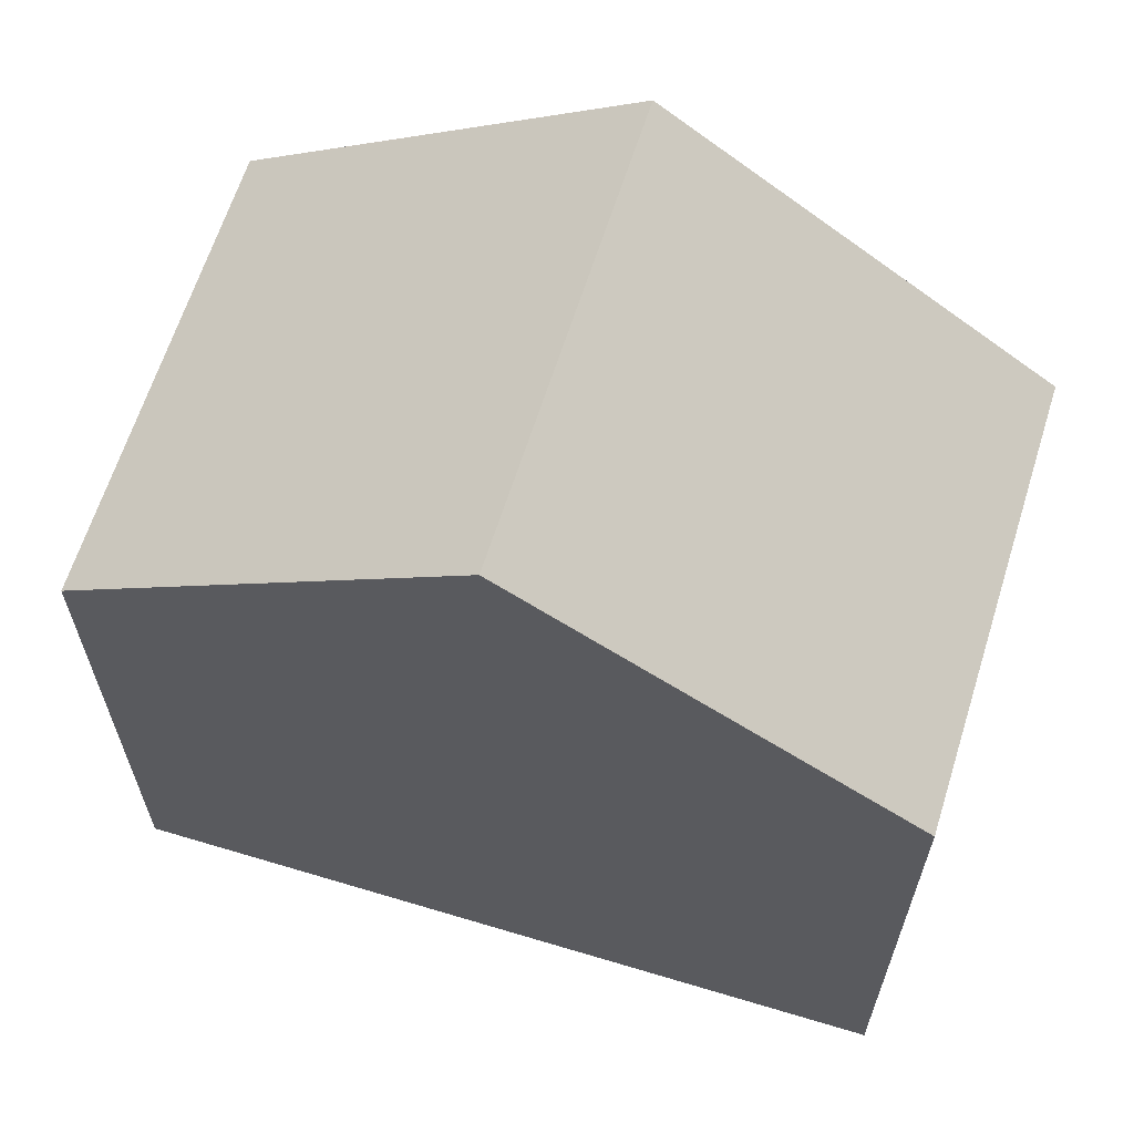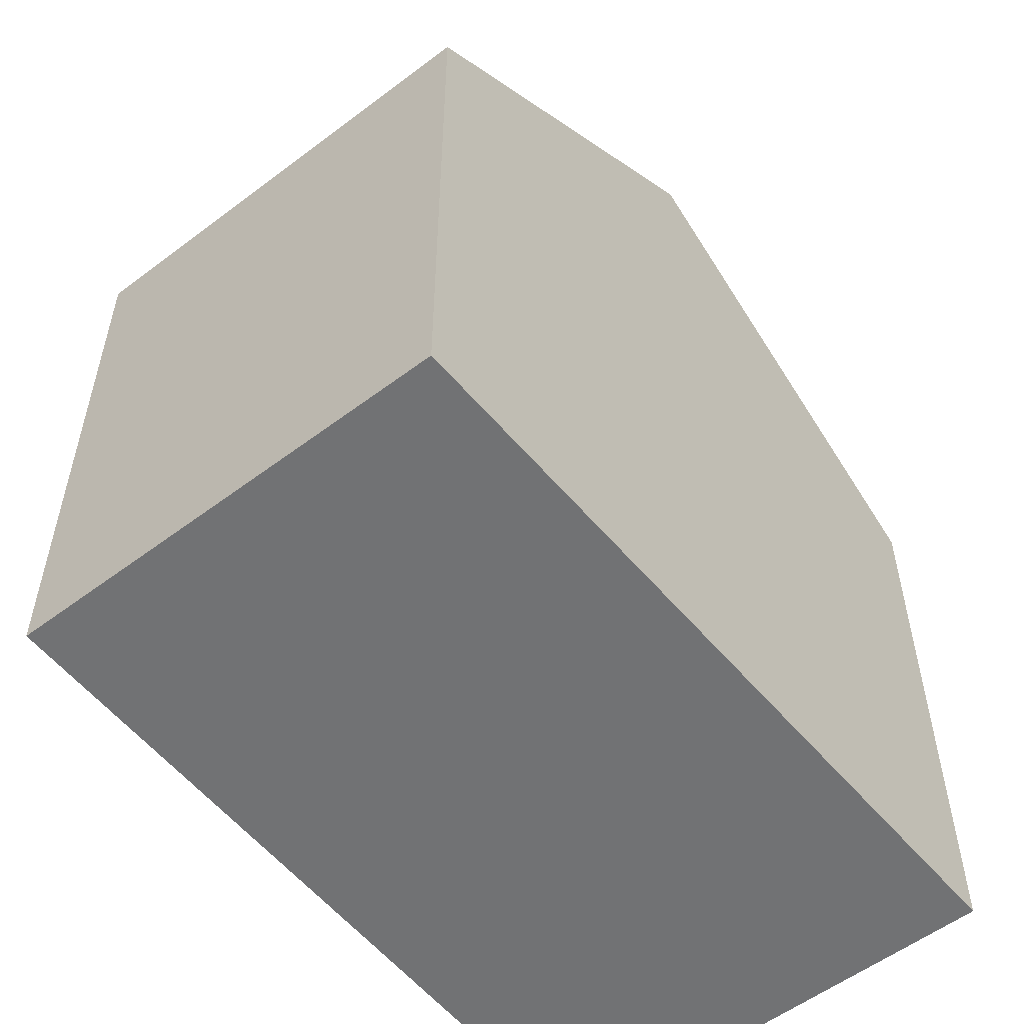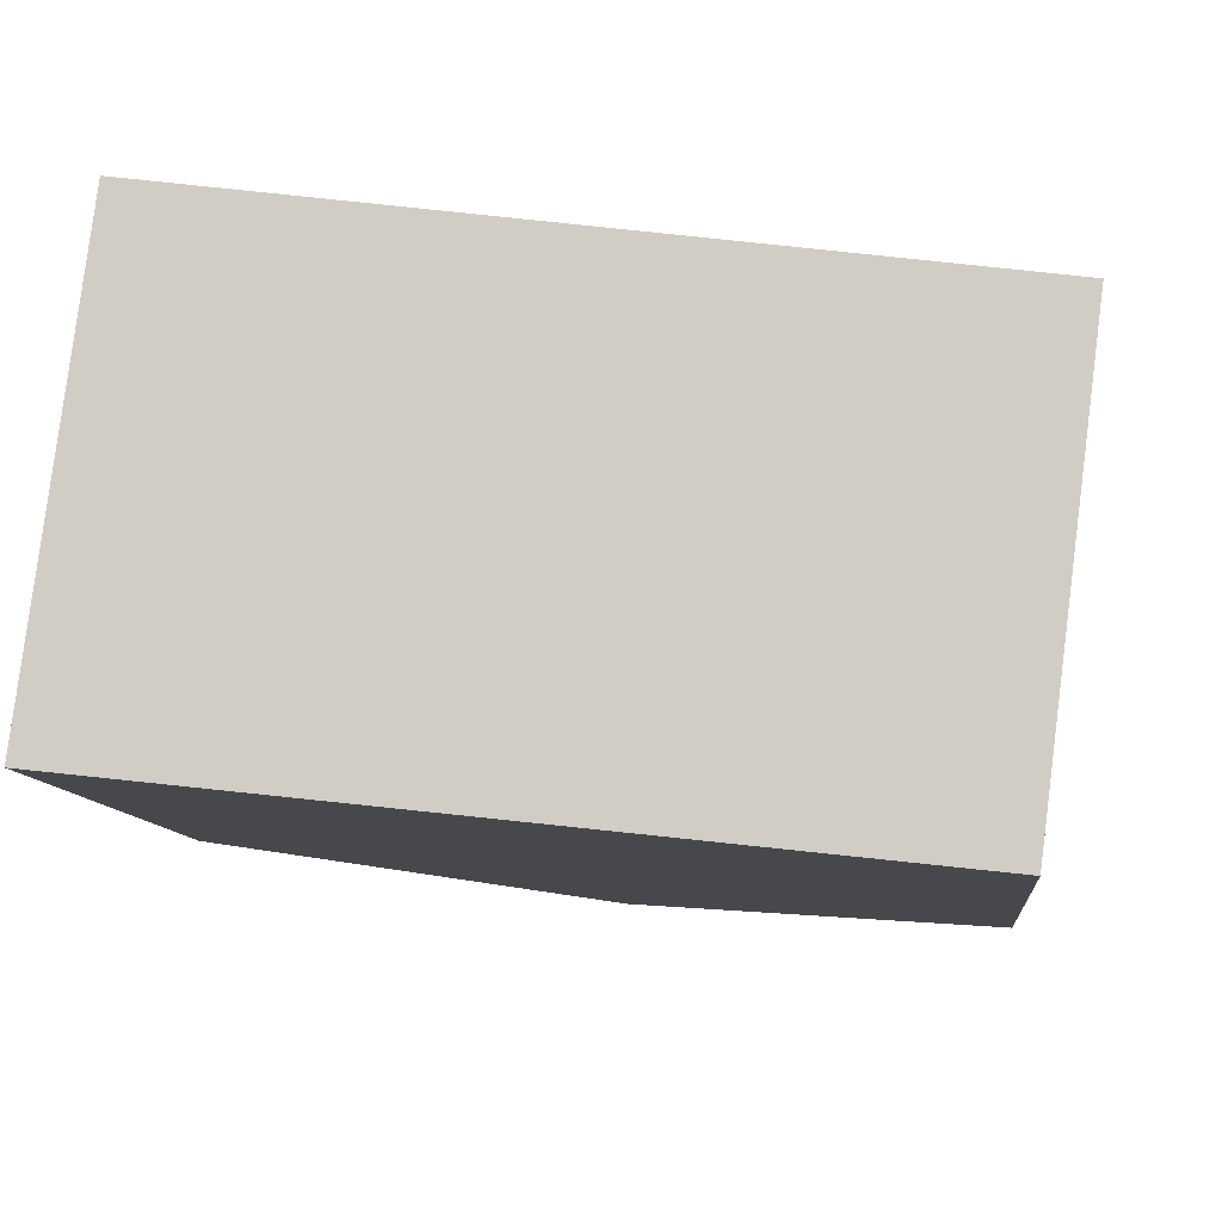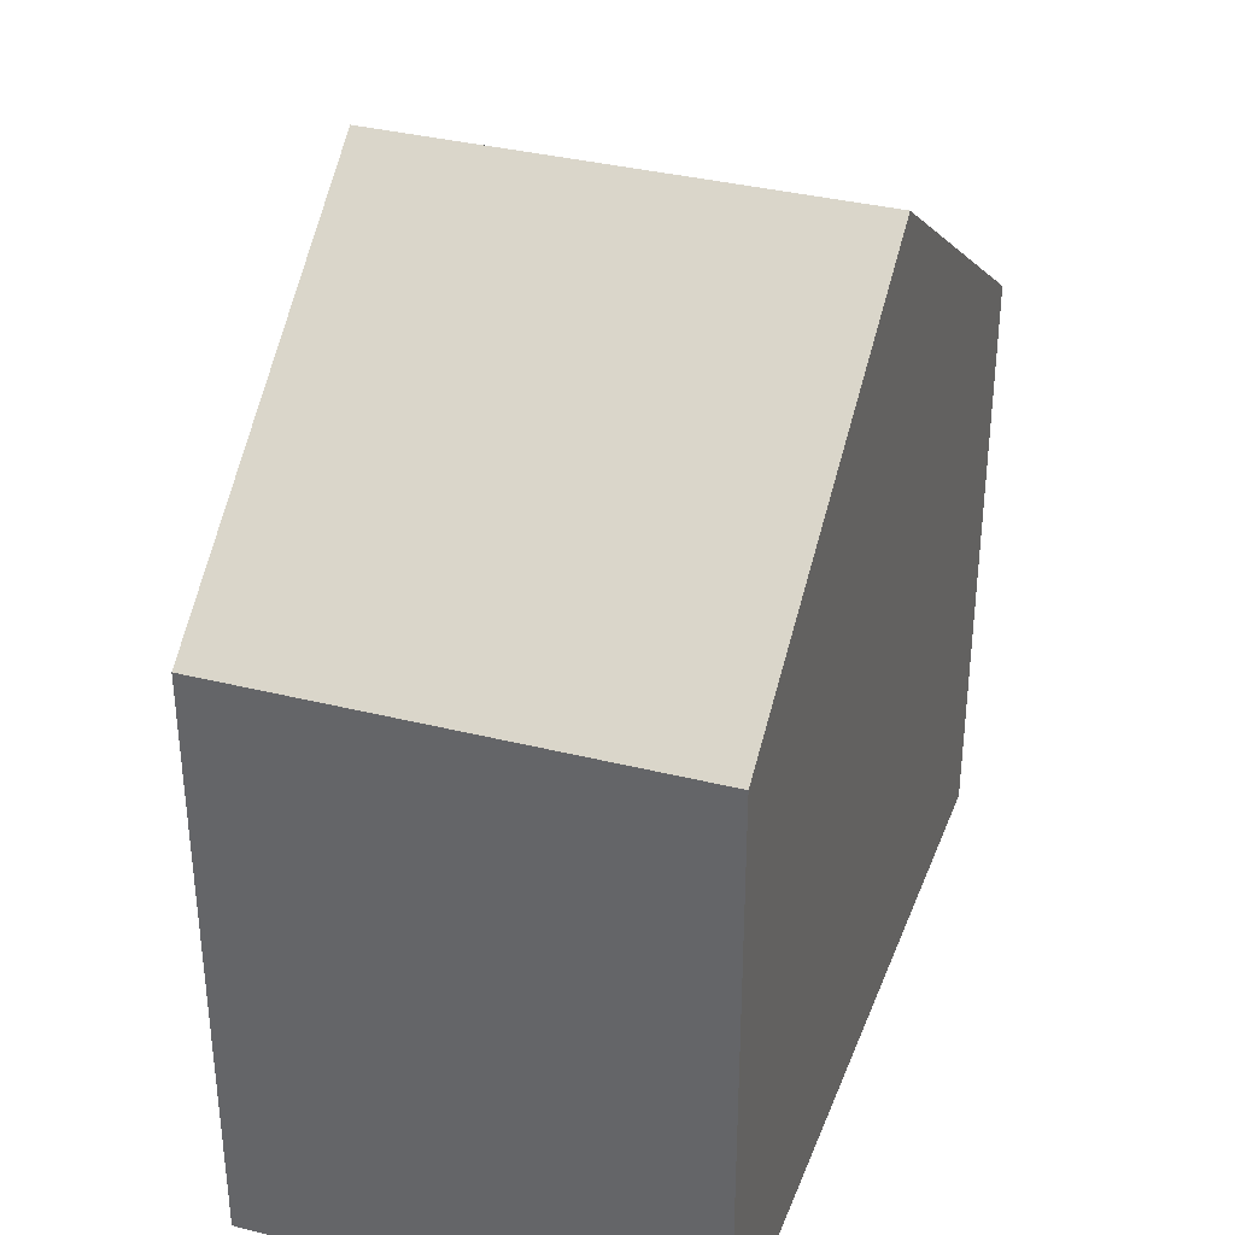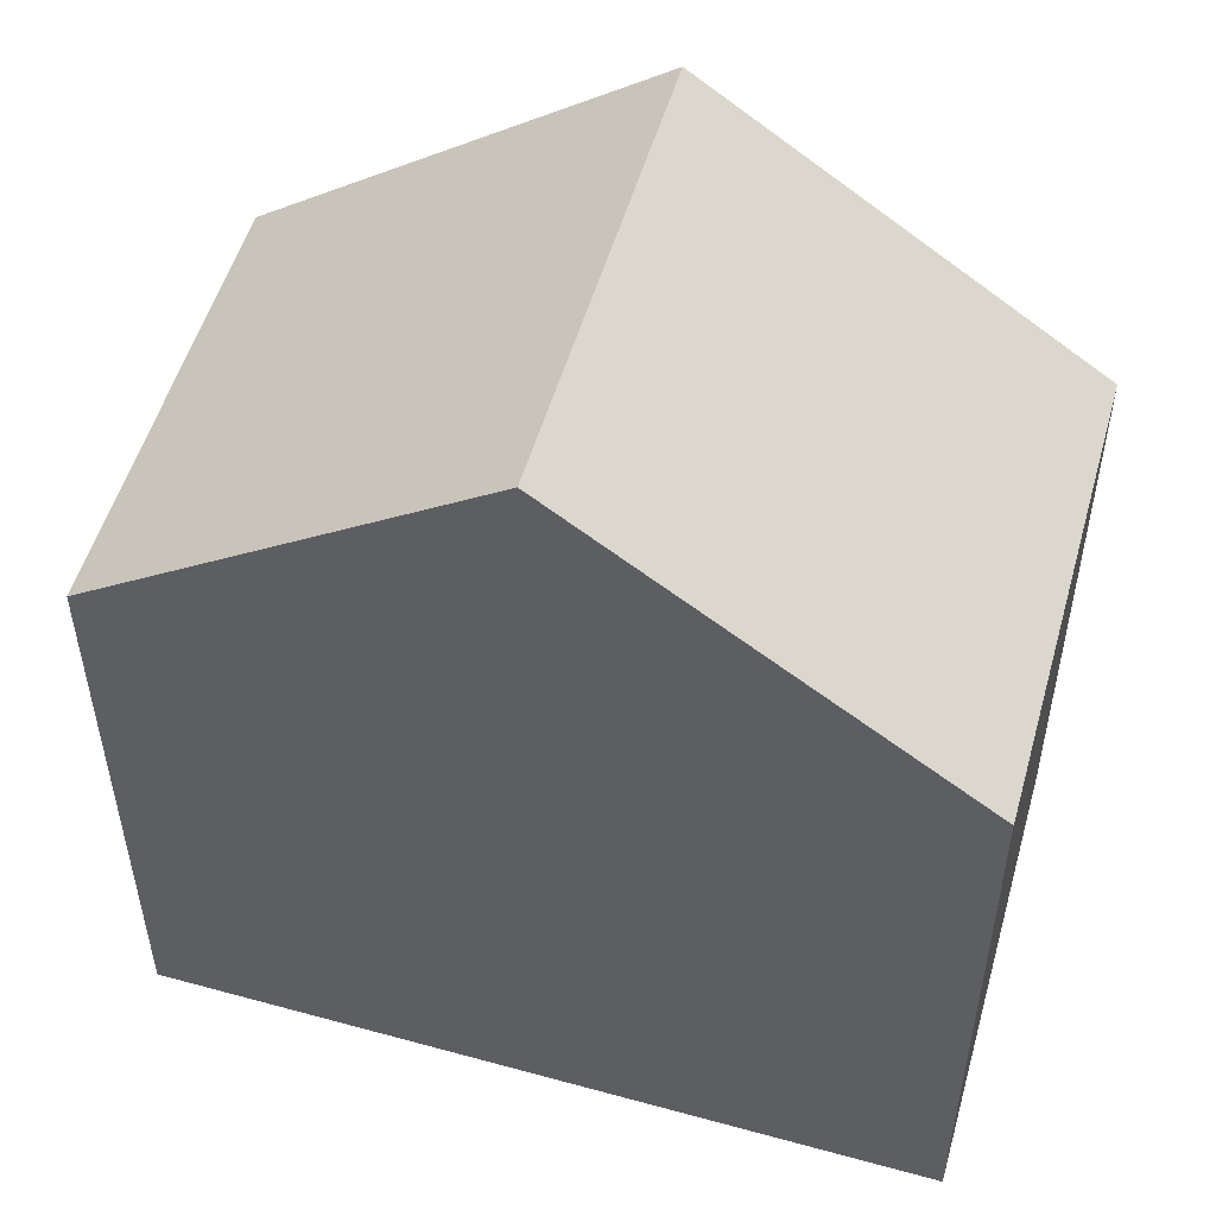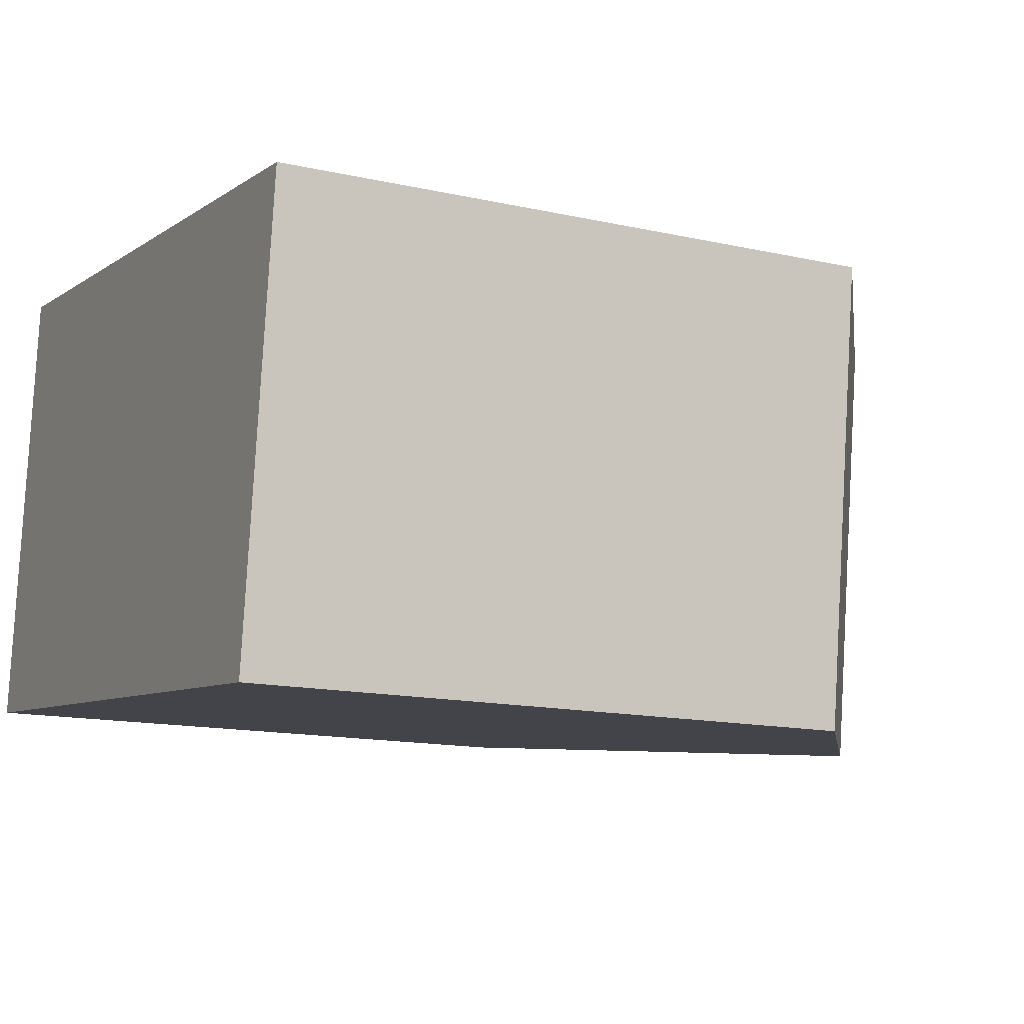
<metadata>
{"format":"obj","ext":"obj","renderer":"f3d","projection":"perspective","resolution":1024,"background":"white","views":[{"elev":64.3,"azim":24.8,"up":"+Y"},{"elev":-55.5,"azim":135.9,"up":"+Y"},{"elev":-10.0,"azim":6.0,"up":"+Z"},{"elev":35.4,"azim":115.9,"up":"+Y"},{"elev":52.3,"azim":-157.0,"up":"+Y"},{"elev":-14.2,"azim":63.7,"up":"+Z"}]}
</metadata>
<code>
v  10.74 7.688 4.618
v  5.001 11.16 -0.572
v  5.751 11.16 5.314
v  9.99 7.702 -1.143
v  0.004 7.693 0.033
v  1.359 8.636 -0.155
v  0 7.693 4.711e-16
v  0.765 7.693 6.01
v  0 0 0
v  0.765 -3.68e-16 6.01
v  0.004 -2.021e-18 0.033
v  10.74 -2.828e-16 4.618
v  5.751 -3.254e-16 5.314
v  9.99 6.999e-17 -1.143
v  5.001 3.502e-17 -0.572
v  1.359 9.491e-18 -0.155
g defaultobject
f 1 2 3
f 2 1 4
f 5 6 7
f 6 5 2
f 2 5 8
f 2 8 3
f 9 5 7
f 5 9 8
f 8 9 10
f 10 9 11
f 8 1 3
f 1 8 10
f 1 10 12
f 12 10 13
f 1 14 4
f 14 1 12
f 14 2 4
f 2 14 6
f 6 14 15
f 6 15 7
f 7 15 9
f 9 15 16
f 13 14 12
f 14 13 10
f 14 10 15
f 15 10 11
f 15 11 16
f 16 11 9

</code>
